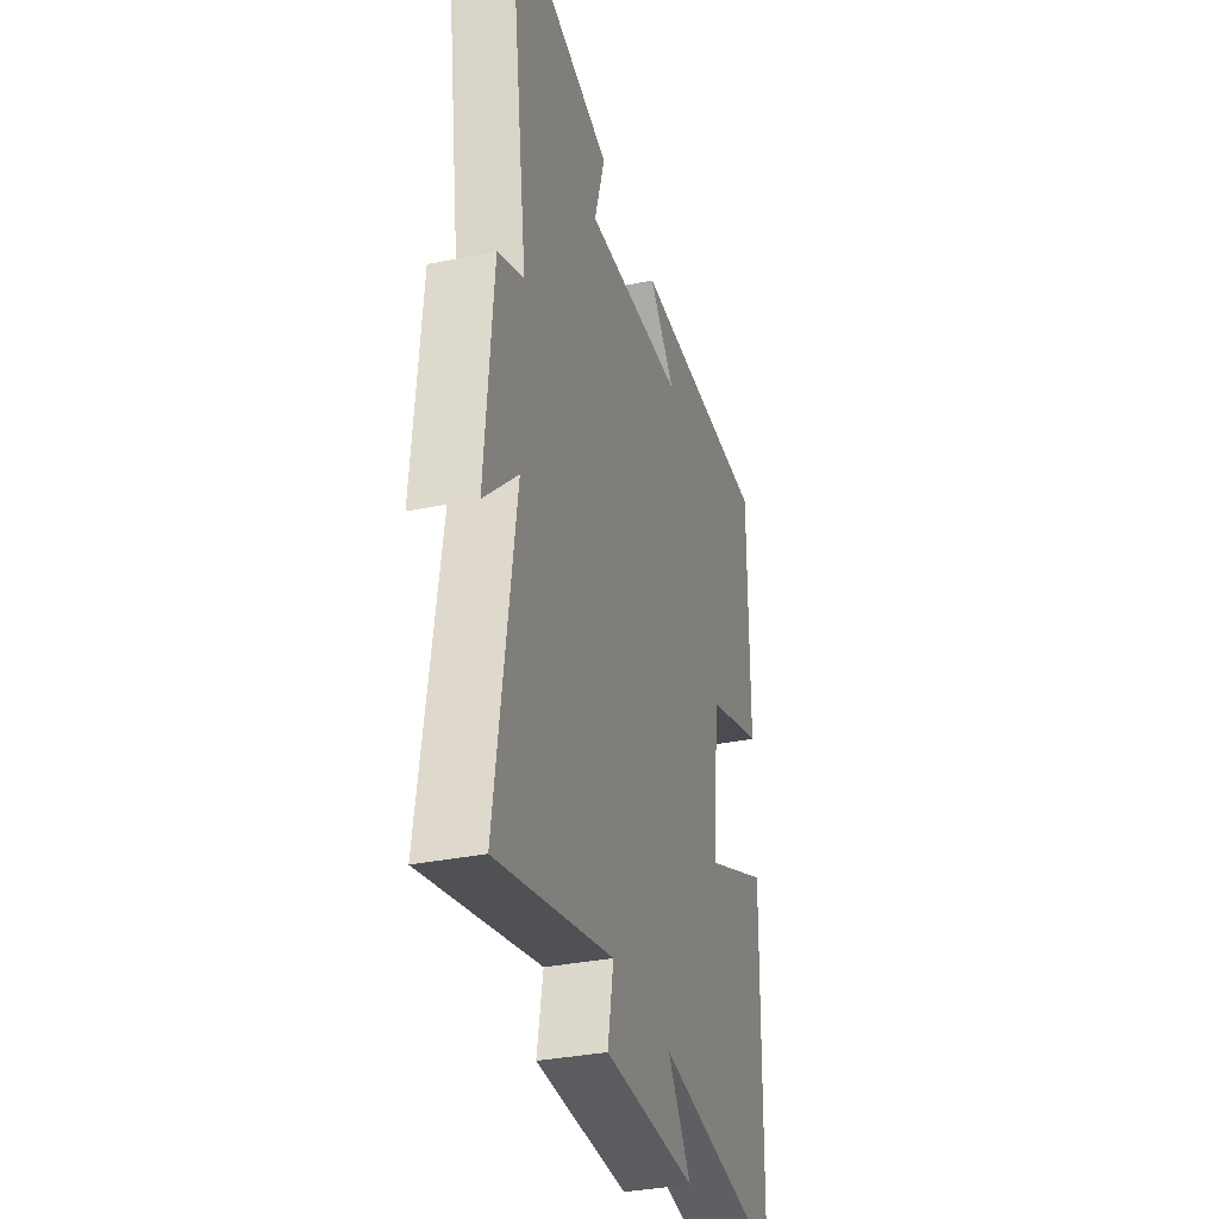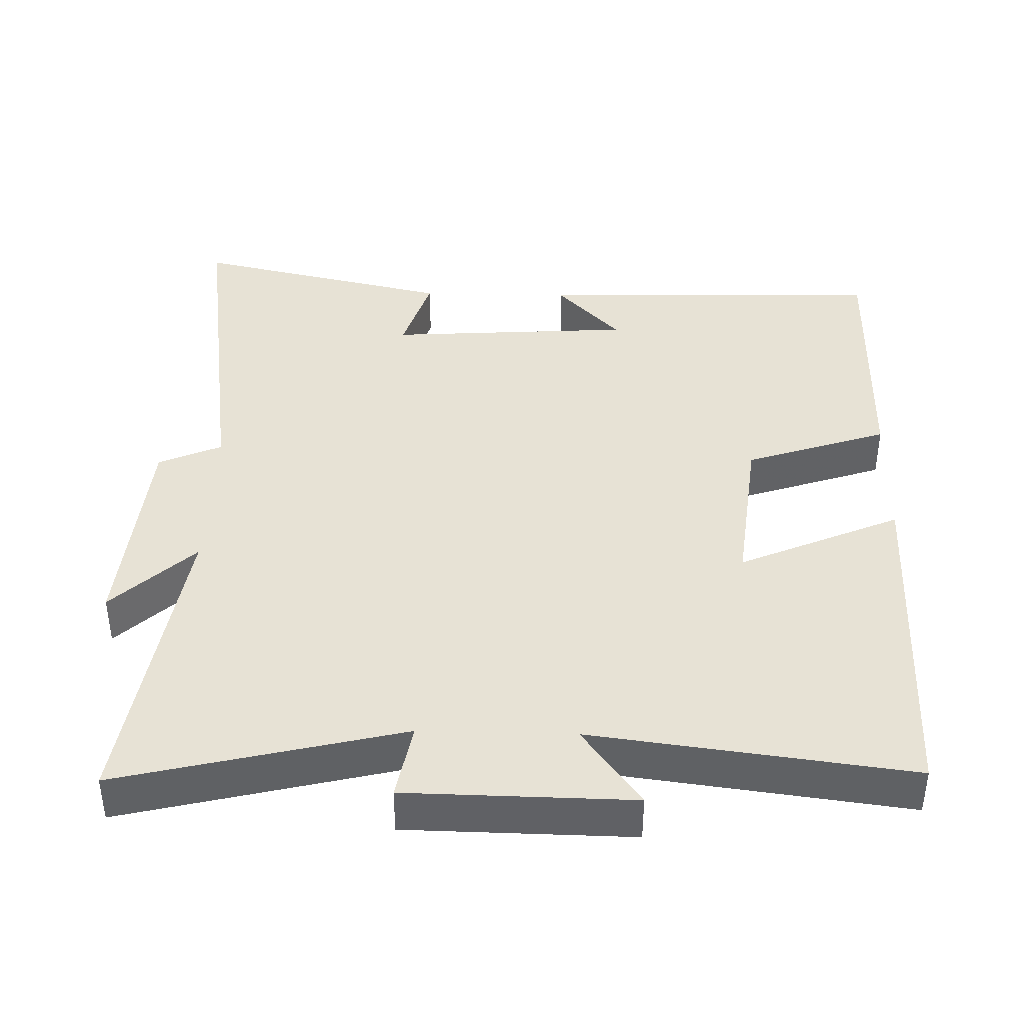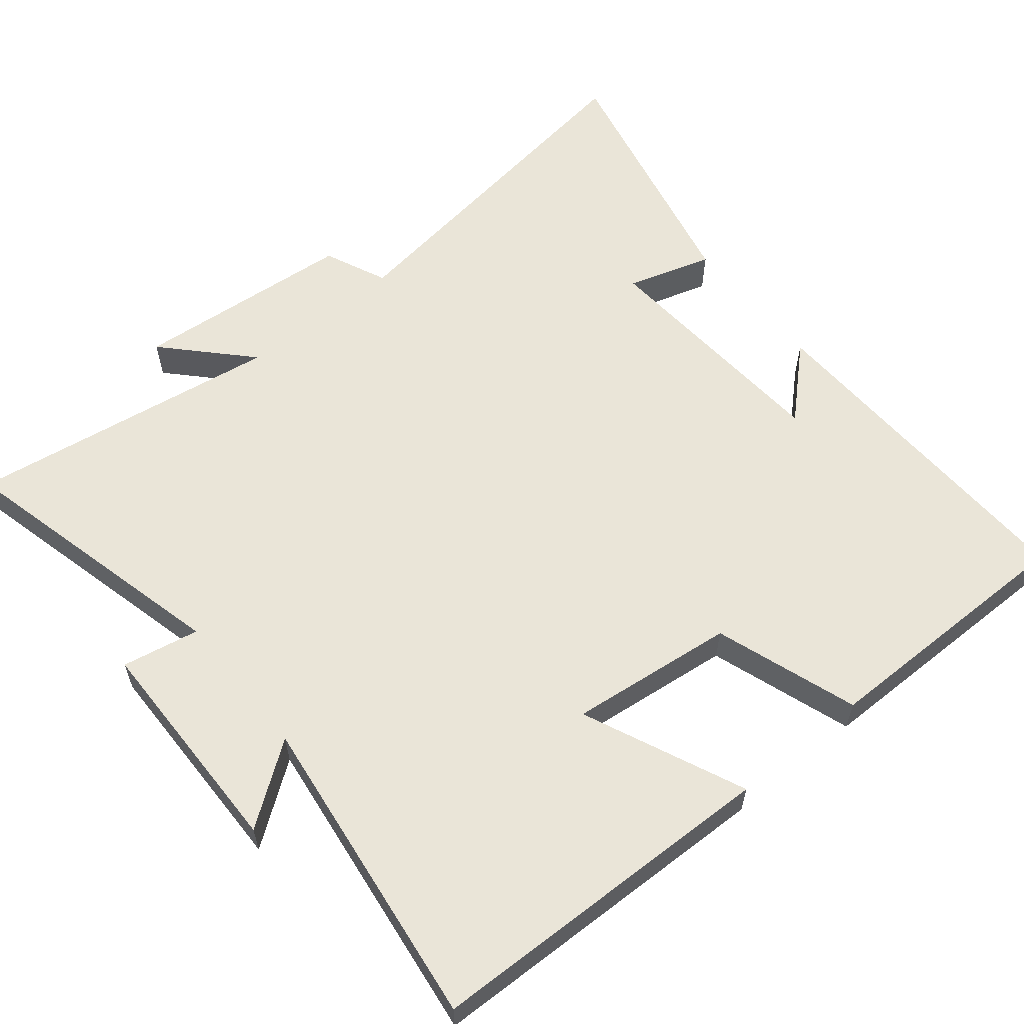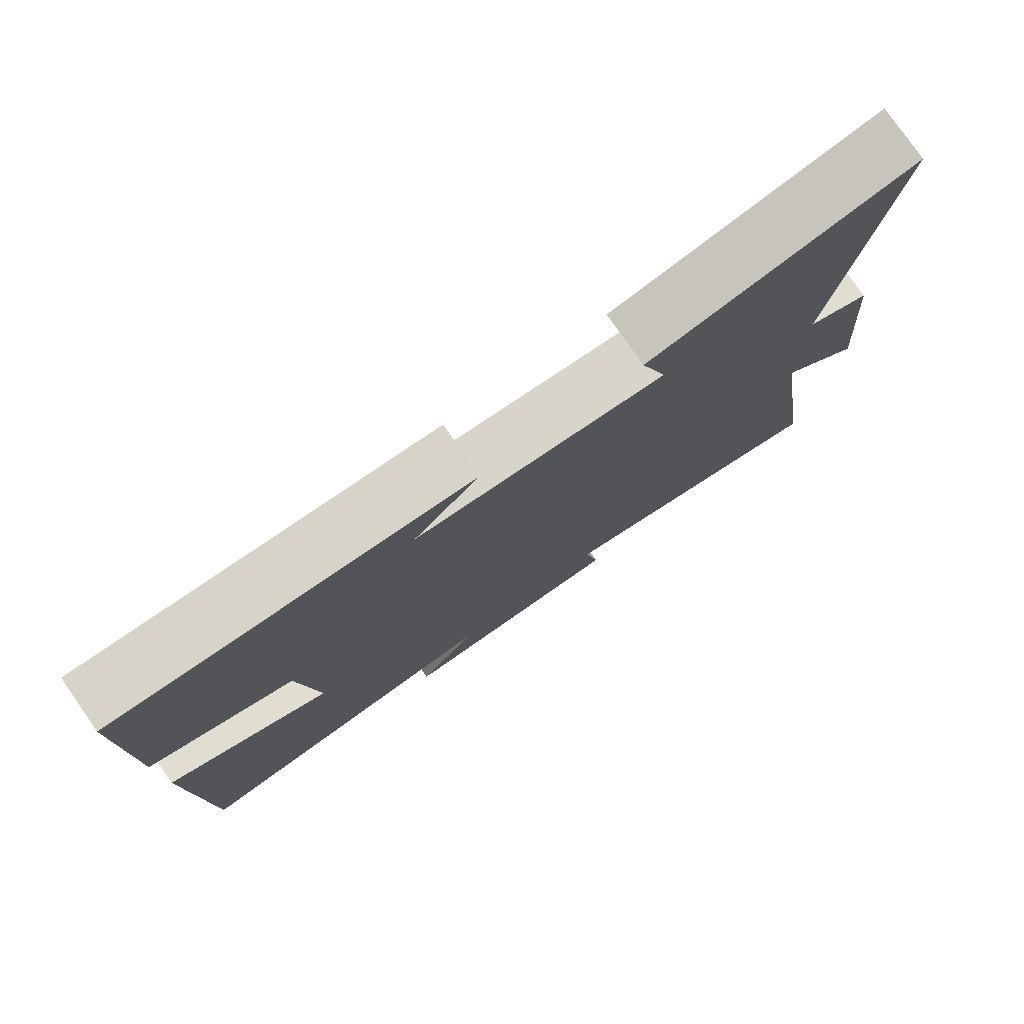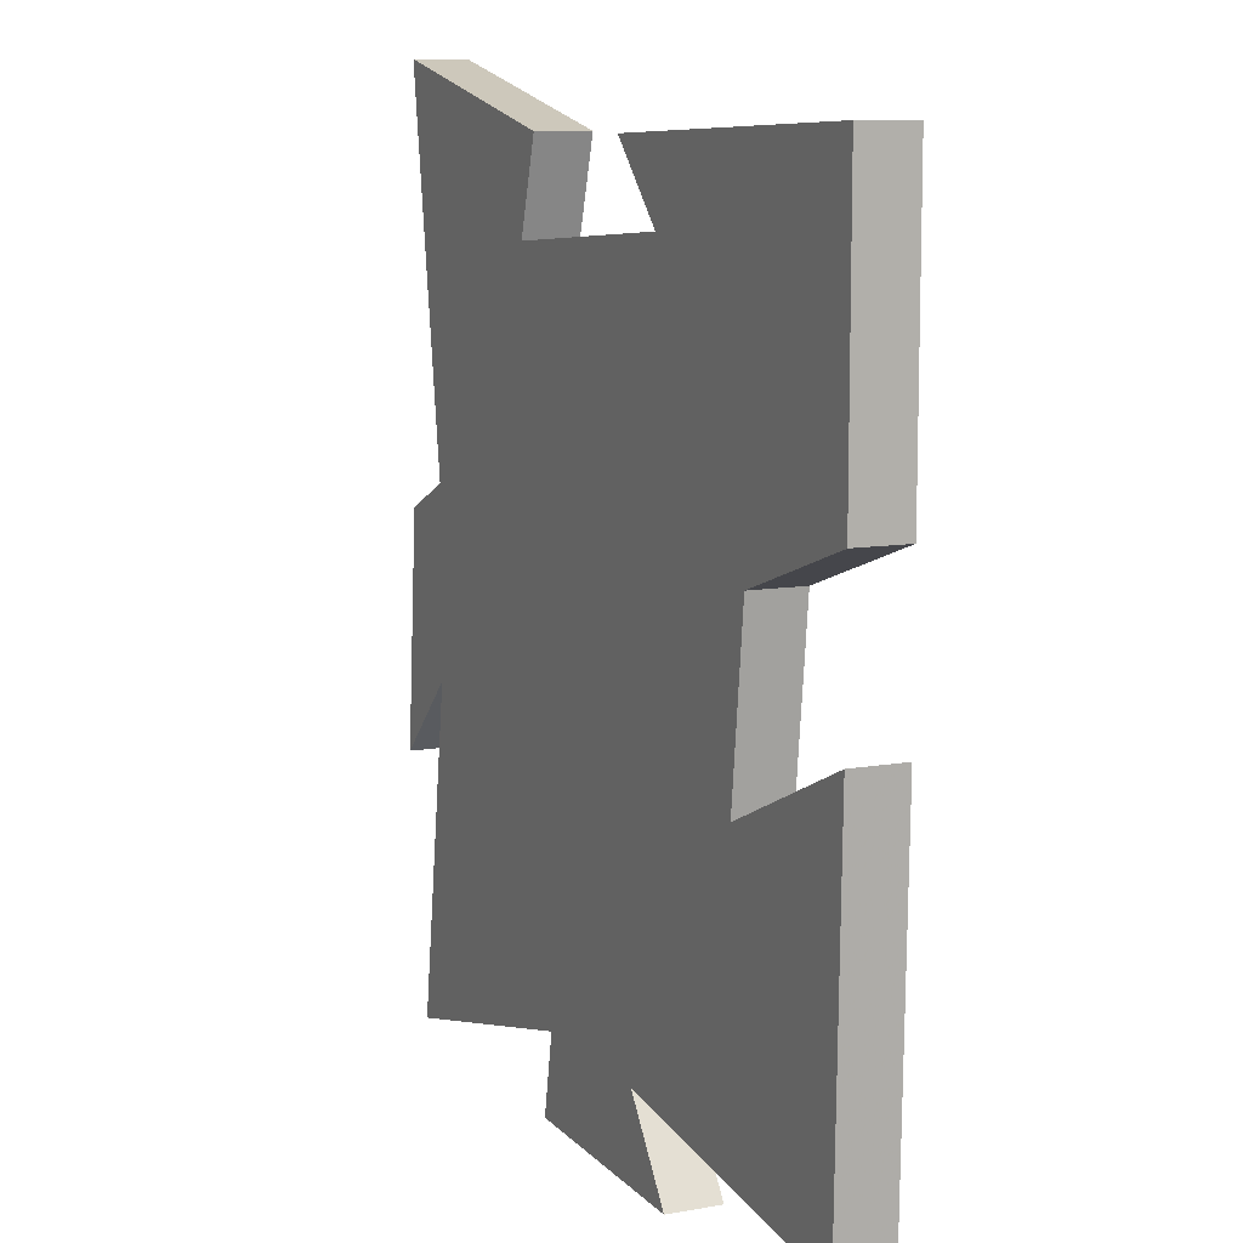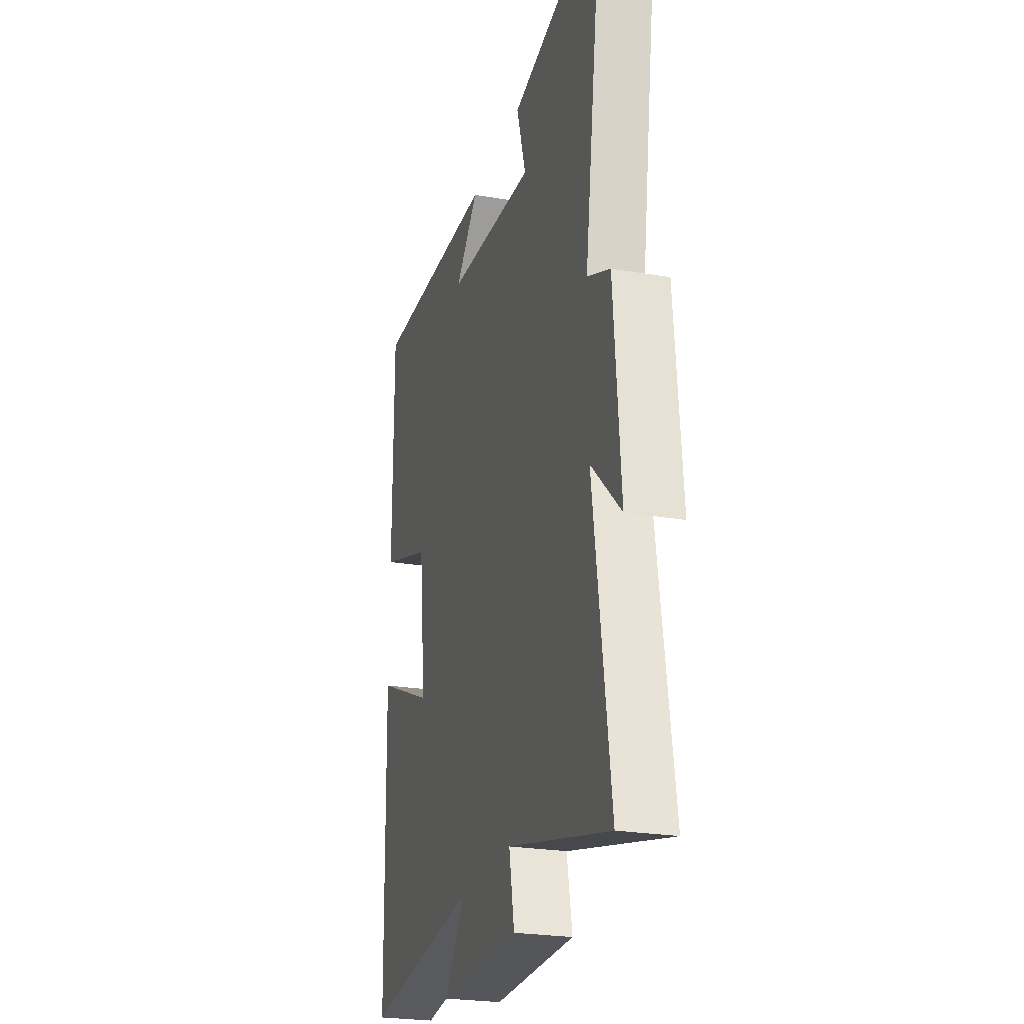
<metadata>
{"format":"obj","ext":"obj","renderer":"f3d","projection":"perspective","resolution":1024,"background":"white","views":[{"elev":-34.0,"azim":105.4,"up":"+Z"},{"elev":40.3,"azim":-178.4,"up":"+Y"},{"elev":59.2,"azim":-129.1,"up":"+Y"},{"elev":78.3,"azim":-34.8,"up":"+Z"},{"elev":10.0,"azim":-114.6,"up":"+Z"},{"elev":-24.6,"azim":74.3,"up":"+Z"}]}
</metadata>
<code>
v 0.573 0.07 0.581
v 0.5 0.07 0.083
v 0.588 0.07 0.044
v 0.614 0.07 -0.266
v 0.5 0.07 -0.157
v 0.565 0.07 -0.598
v 0.17 0.07 -0.5
v 0.19 0.07 -0.608
v -0.126 0.07 -0.612
v -0.044 0.07 -0.5
v -0.489 0.07 -0.556
v -0.5 0.07 -0.058
v -0.274 0.07 -0.158
v -0.3 0.07 0.074
v -0.5 0.07 0.142
v -0.5 0.07 0.516
v -0.01 0.07 0.5
v -0.1 0.07 0.405
v 0.244 0.07 0.381
v 0.208 0.07 0.5
v 0.573 0 0.581
v 0.5 0 0.083
v 0.588 0 0.044
v 0.614 0 -0.266
v 0.5 0 -0.157
v 0.565 0 -0.598
v 0.17 0 -0.5
v 0.19 0 -0.608
v -0.126 0 -0.612
v -0.044 0 -0.5
v -0.489 0 -0.556
v -0.5 0 -0.058
v -0.274 0 -0.158
v -0.3 0 0.074
v -0.5 0 0.142
v -0.5 0 0.516
v -0.01 0 0.5
v -0.1 0 0.405
v 0.244 0 0.381
v 0.208 0 0.5
f 19 20 1 2
f 18 19 2
f 15 16 17 18
f 14 15 18 2
f 13 14 2 3
f 10 11 12 13
f 10 13 3
f 7 8 9 10
f 7 10 3
f 5 6 7
f 5 7 3
f 3 4 5
f 22 21 40 39
f 22 39 38
f 38 37 36 35
f 22 38 35 34
f 23 22 34 33
f 33 32 31 30
f 23 33 30
f 30 29 28 27
f 23 30 27
f 27 26 25
f 23 27 25
f 25 24 23
f 1 21 22 2
f 2 22 23 3
f 3 23 24 4
f 4 24 25 5
f 5 25 26 6
f 6 26 27 7
f 7 27 28 8
f 8 28 29 9
f 9 29 30 10
f 10 30 31 11
f 11 31 32 12
f 12 32 33 13
f 13 33 34 14
f 14 34 35 15
f 15 35 36 16
f 16 36 37 17
f 17 37 38 18
f 18 38 39 19
f 19 39 40 20
f 20 40 21 1

</code>
